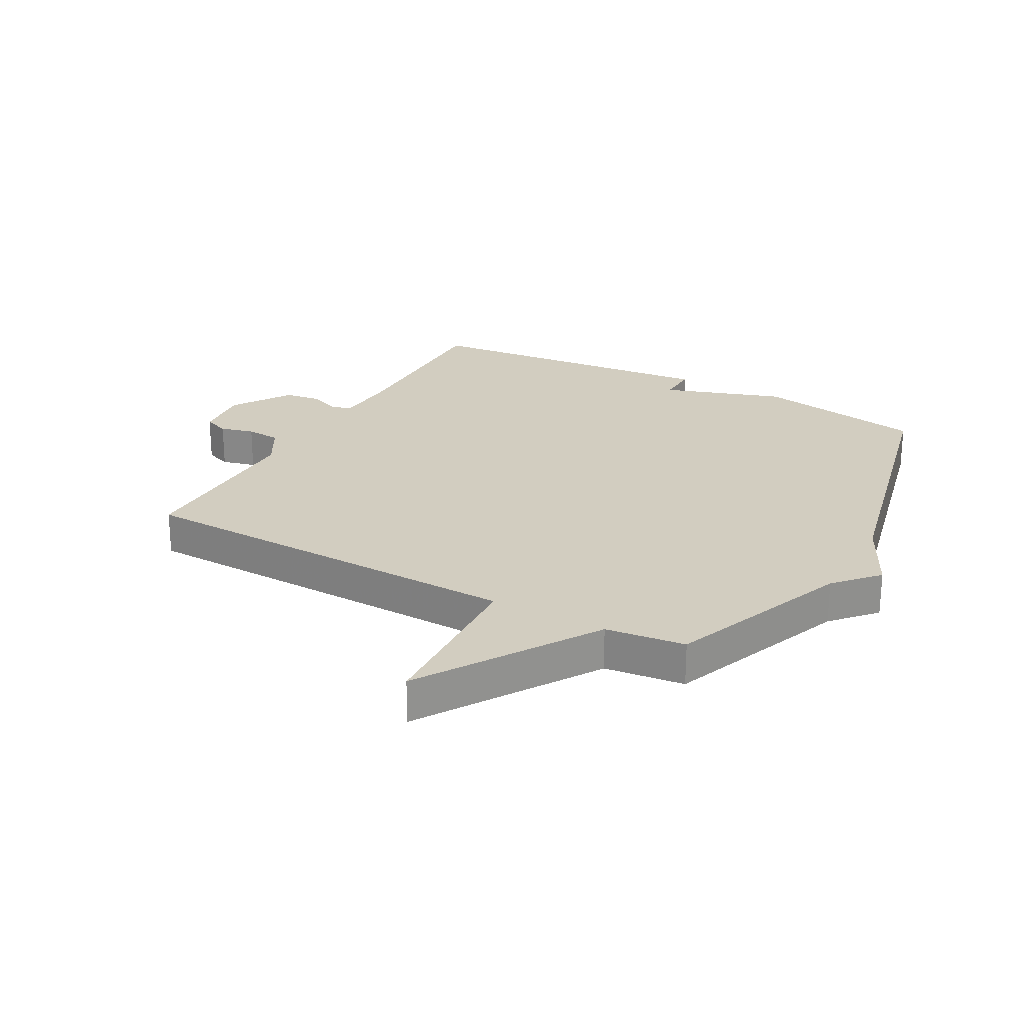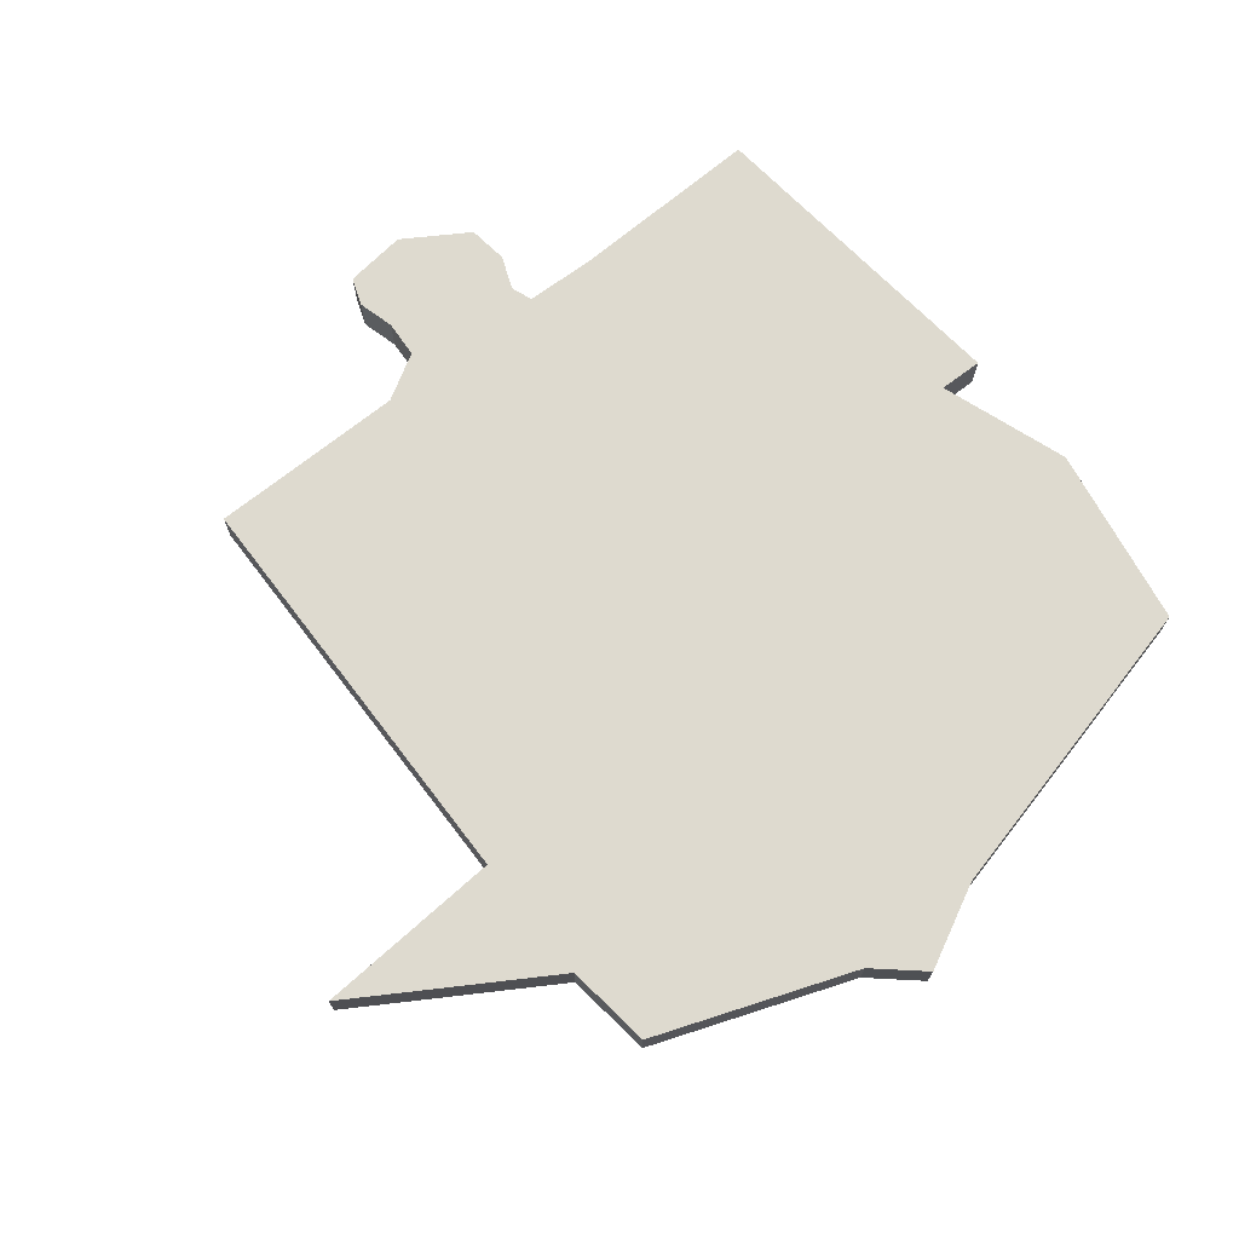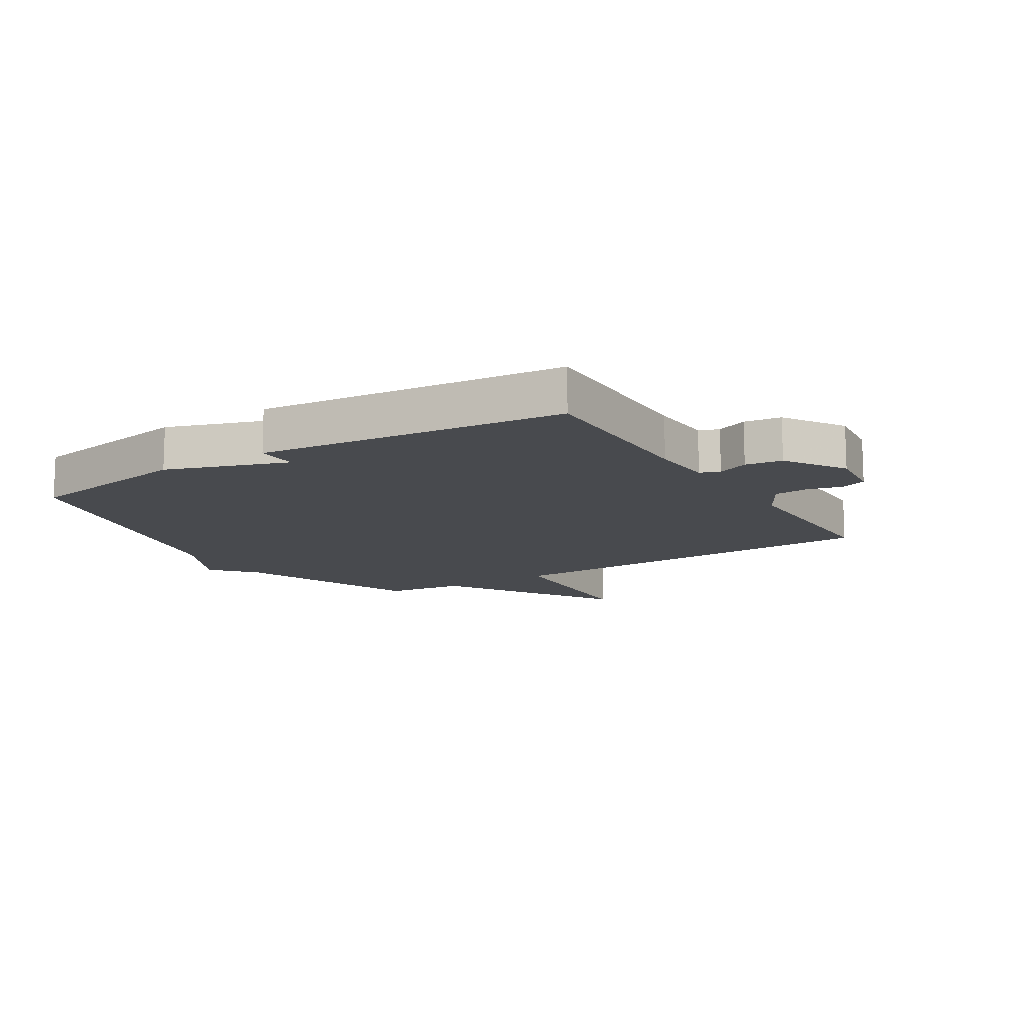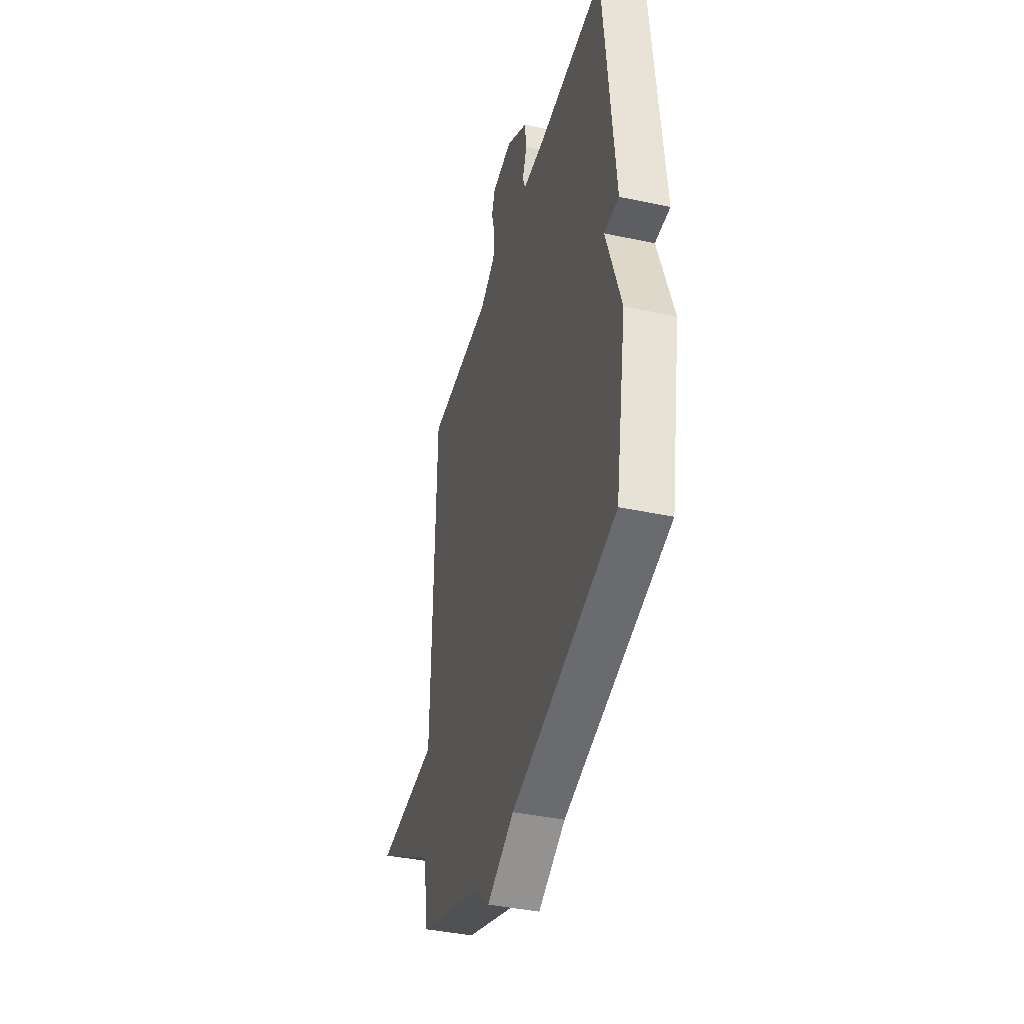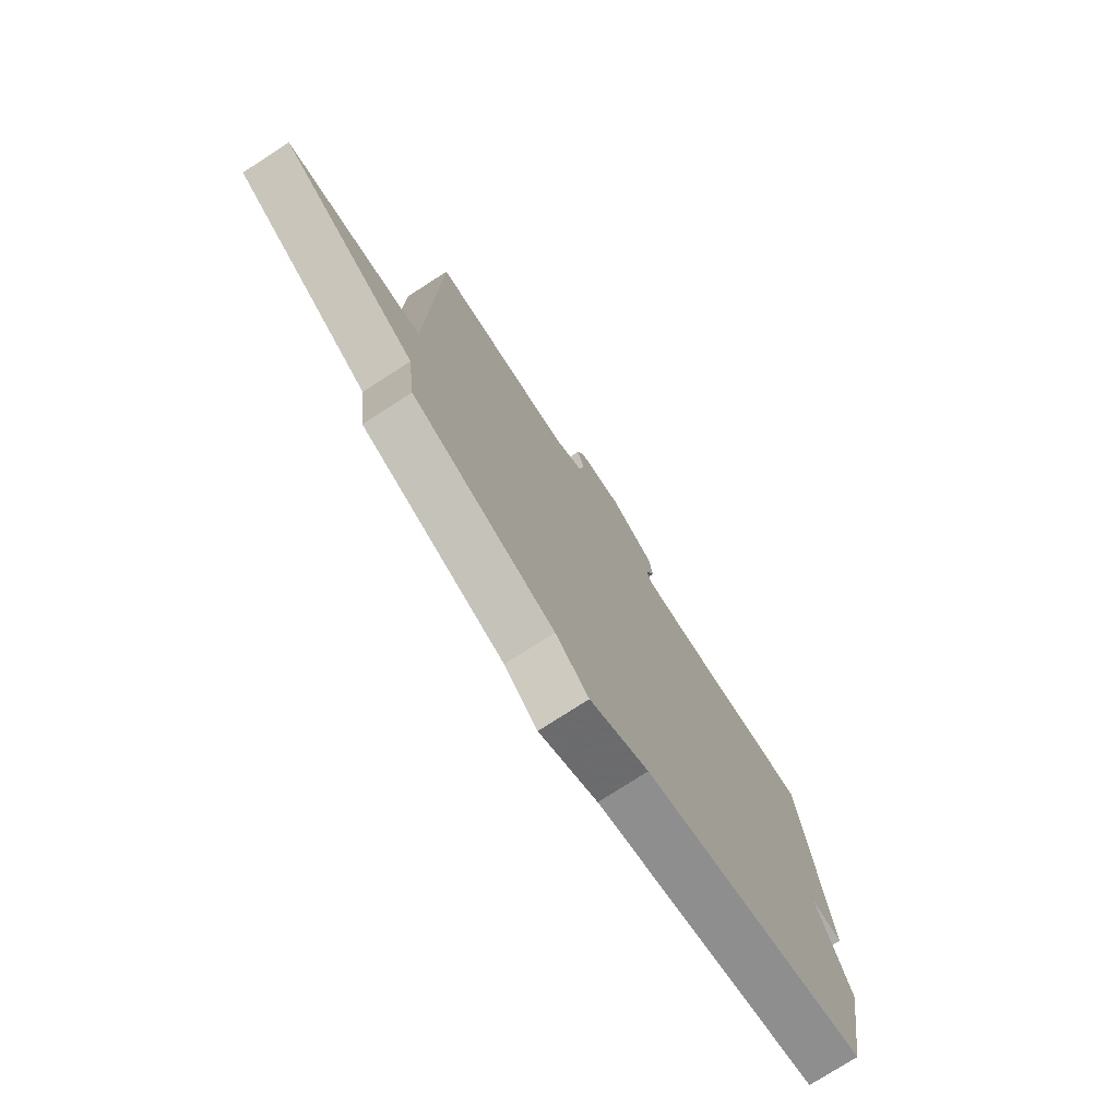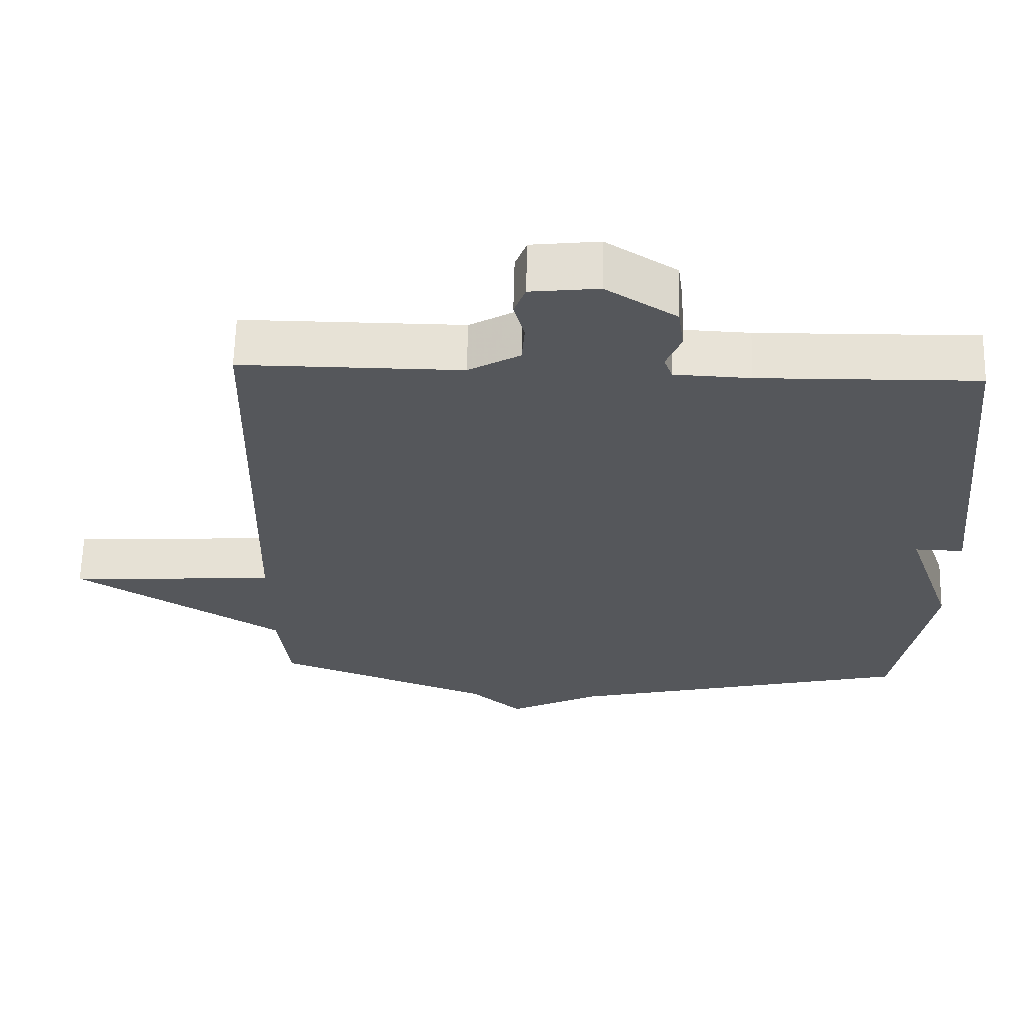
<metadata>
{"format":"obj","ext":"obj","renderer":"f3d","projection":"perspective","resolution":1024,"background":"white","views":[{"elev":24.4,"azim":119.0,"up":"+Y"},{"elev":71.0,"azim":141.3,"up":"+Y"},{"elev":-12.8,"azim":-58.1,"up":"+Y"},{"elev":-40.2,"azim":-104.7,"up":"+Z"},{"elev":-75.9,"azim":122.9,"up":"+Z"},{"elev":63.2,"azim":-178.6,"up":"+Z"}]}
</metadata>
<code>
v 0.5 0.07 -0.5
v 0.192 0.07 -0.617
v 0.12 0.07 -0.681
v -0.008 0.07 -0.617
v -0.5 0.07 -0.5
v -0.551 0.07 -0.214
v -0.482 0.07 -0.012
v -0.551 0.07 -0.014
v -0.5 0.07 0.5
v -0.191 0.07 0.494
v -0.084 0.07 0.499
v -0.072 0.07 0.532
v -0.093 0.07 0.584
v -0.085 0.07 0.646
v 0.015 0.07 0.71
v 0.111 0.07 0.699
v 0.127 0.07 0.656
v 0.112 0.07 0.599
v 0.116 0.07 0.541
v 0.189 0.07 0.499
v 0.5 0.07 0.5
v 0.516 0.07 -0.166
v 0.81 0.07 -0.182
v 0.516 0.07 -0.366
v 0.5 0 -0.5
v 0.192 0 -0.617
v 0.12 0 -0.681
v -0.008 0 -0.617
v -0.5 0 -0.5
v -0.551 0 -0.214
v -0.482 0 -0.012
v -0.551 0 -0.014
v -0.5 0 0.5
v -0.191 0 0.494
v -0.084 0 0.499
v -0.072 0 0.532
v -0.093 0 0.584
v -0.085 0 0.646
v 0.015 0 0.71
v 0.111 0 0.699
v 0.127 0 0.656
v 0.112 0 0.599
v 0.116 0 0.541
v 0.189 0 0.499
v 0.5 0 0.5
v 0.516 0 -0.166
v 0.81 0 -0.182
v 0.516 0 -0.366
f 22 23 24
f 24 1 2
f 22 24 2
f 21 22 2
f 20 21 2
f 2 3 4
f 20 2 4
f 19 20 4
f 5 6 7
f 4 5 7
f 19 4 7
f 18 19 7
f 16 17 18
f 15 16 18
f 14 15 18
f 13 14 18
f 12 13 18
f 11 12 18
f 11 18 7 8
f 10 11 8
f 8 9 10
f 48 47 46
f 26 25 48
f 26 48 46
f 26 46 45
f 26 45 44
f 28 27 26
f 28 26 44
f 28 44 43
f 31 30 29
f 31 29 28
f 31 28 43
f 31 43 42
f 42 41 40
f 42 40 39
f 42 39 38
f 42 38 37
f 42 37 36
f 42 36 35
f 32 31 42 35
f 32 35 34
f 34 33 32
f 1 25 26 2
f 2 26 27 3
f 3 27 28 4
f 4 28 29 5
f 5 29 30 6
f 6 30 31 7
f 7 31 32 8
f 8 32 33 9
f 9 33 34 10
f 10 34 35 11
f 11 35 36 12
f 12 36 37 13
f 13 37 38 14
f 14 38 39 15
f 15 39 40 16
f 16 40 41 17
f 17 41 42 18
f 18 42 43 19
f 19 43 44 20
f 20 44 45 21
f 21 45 46 22
f 22 46 47 23
f 23 47 48 24
f 24 48 25 1

</code>
